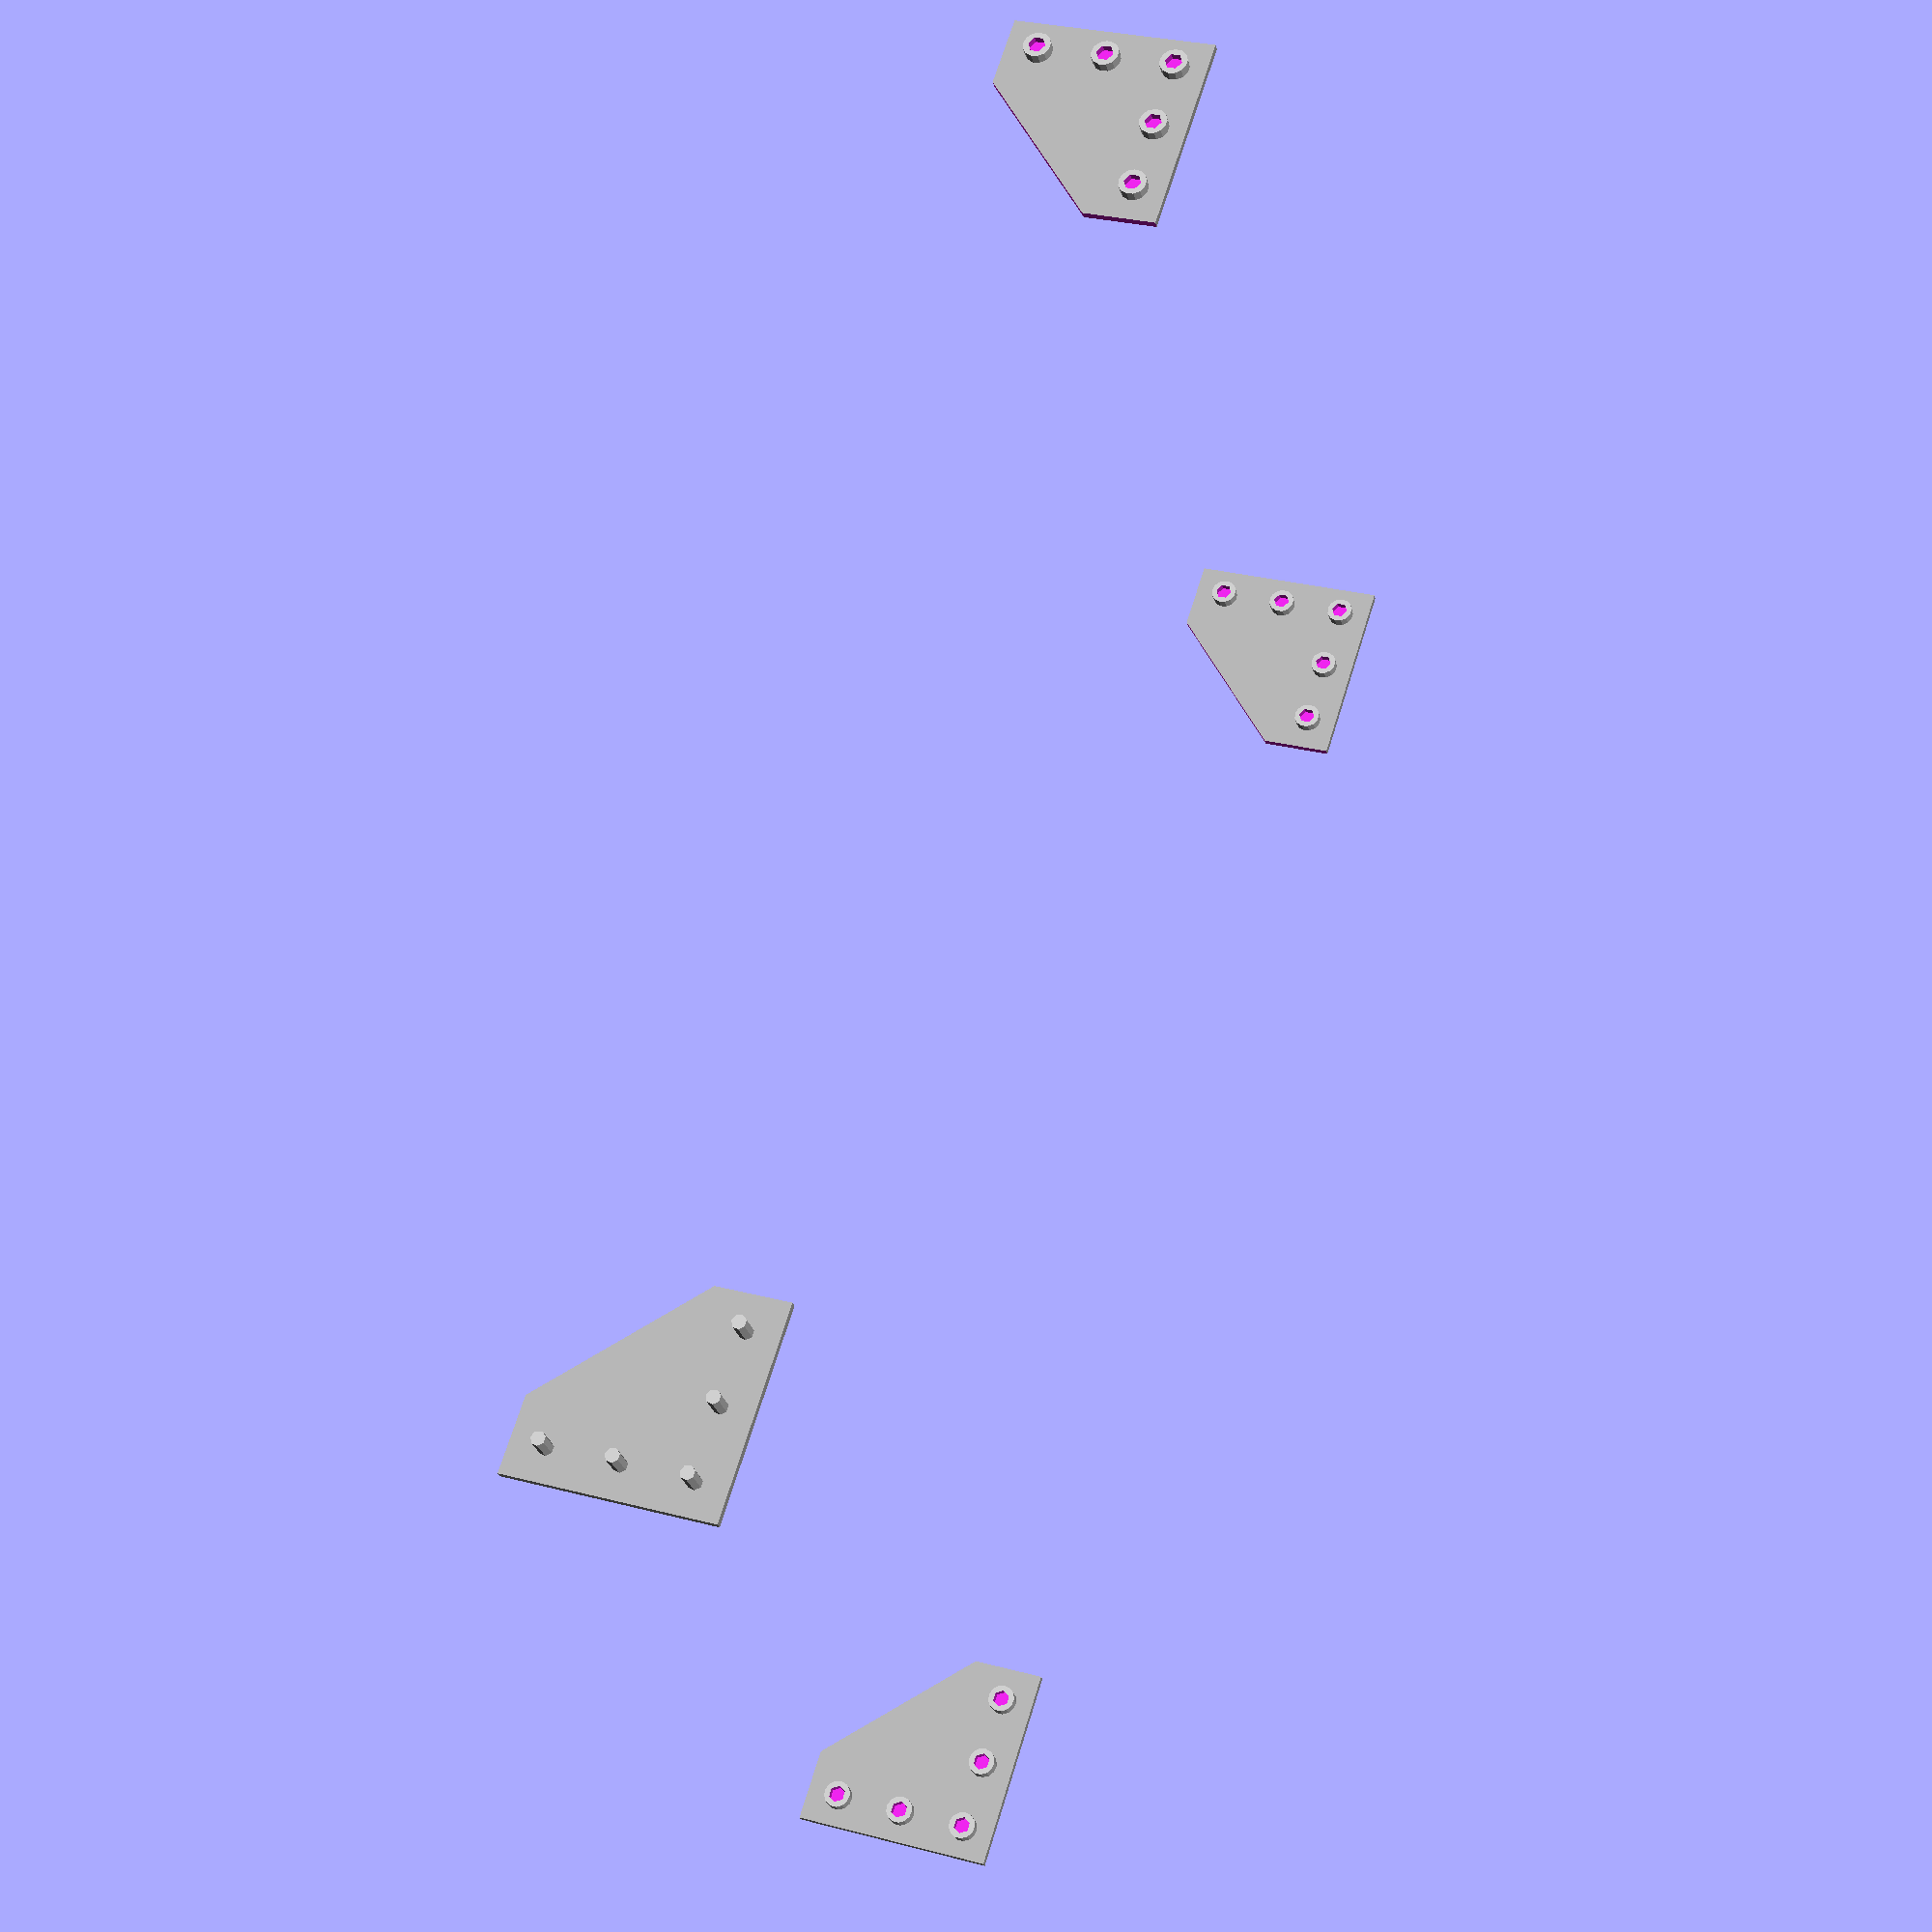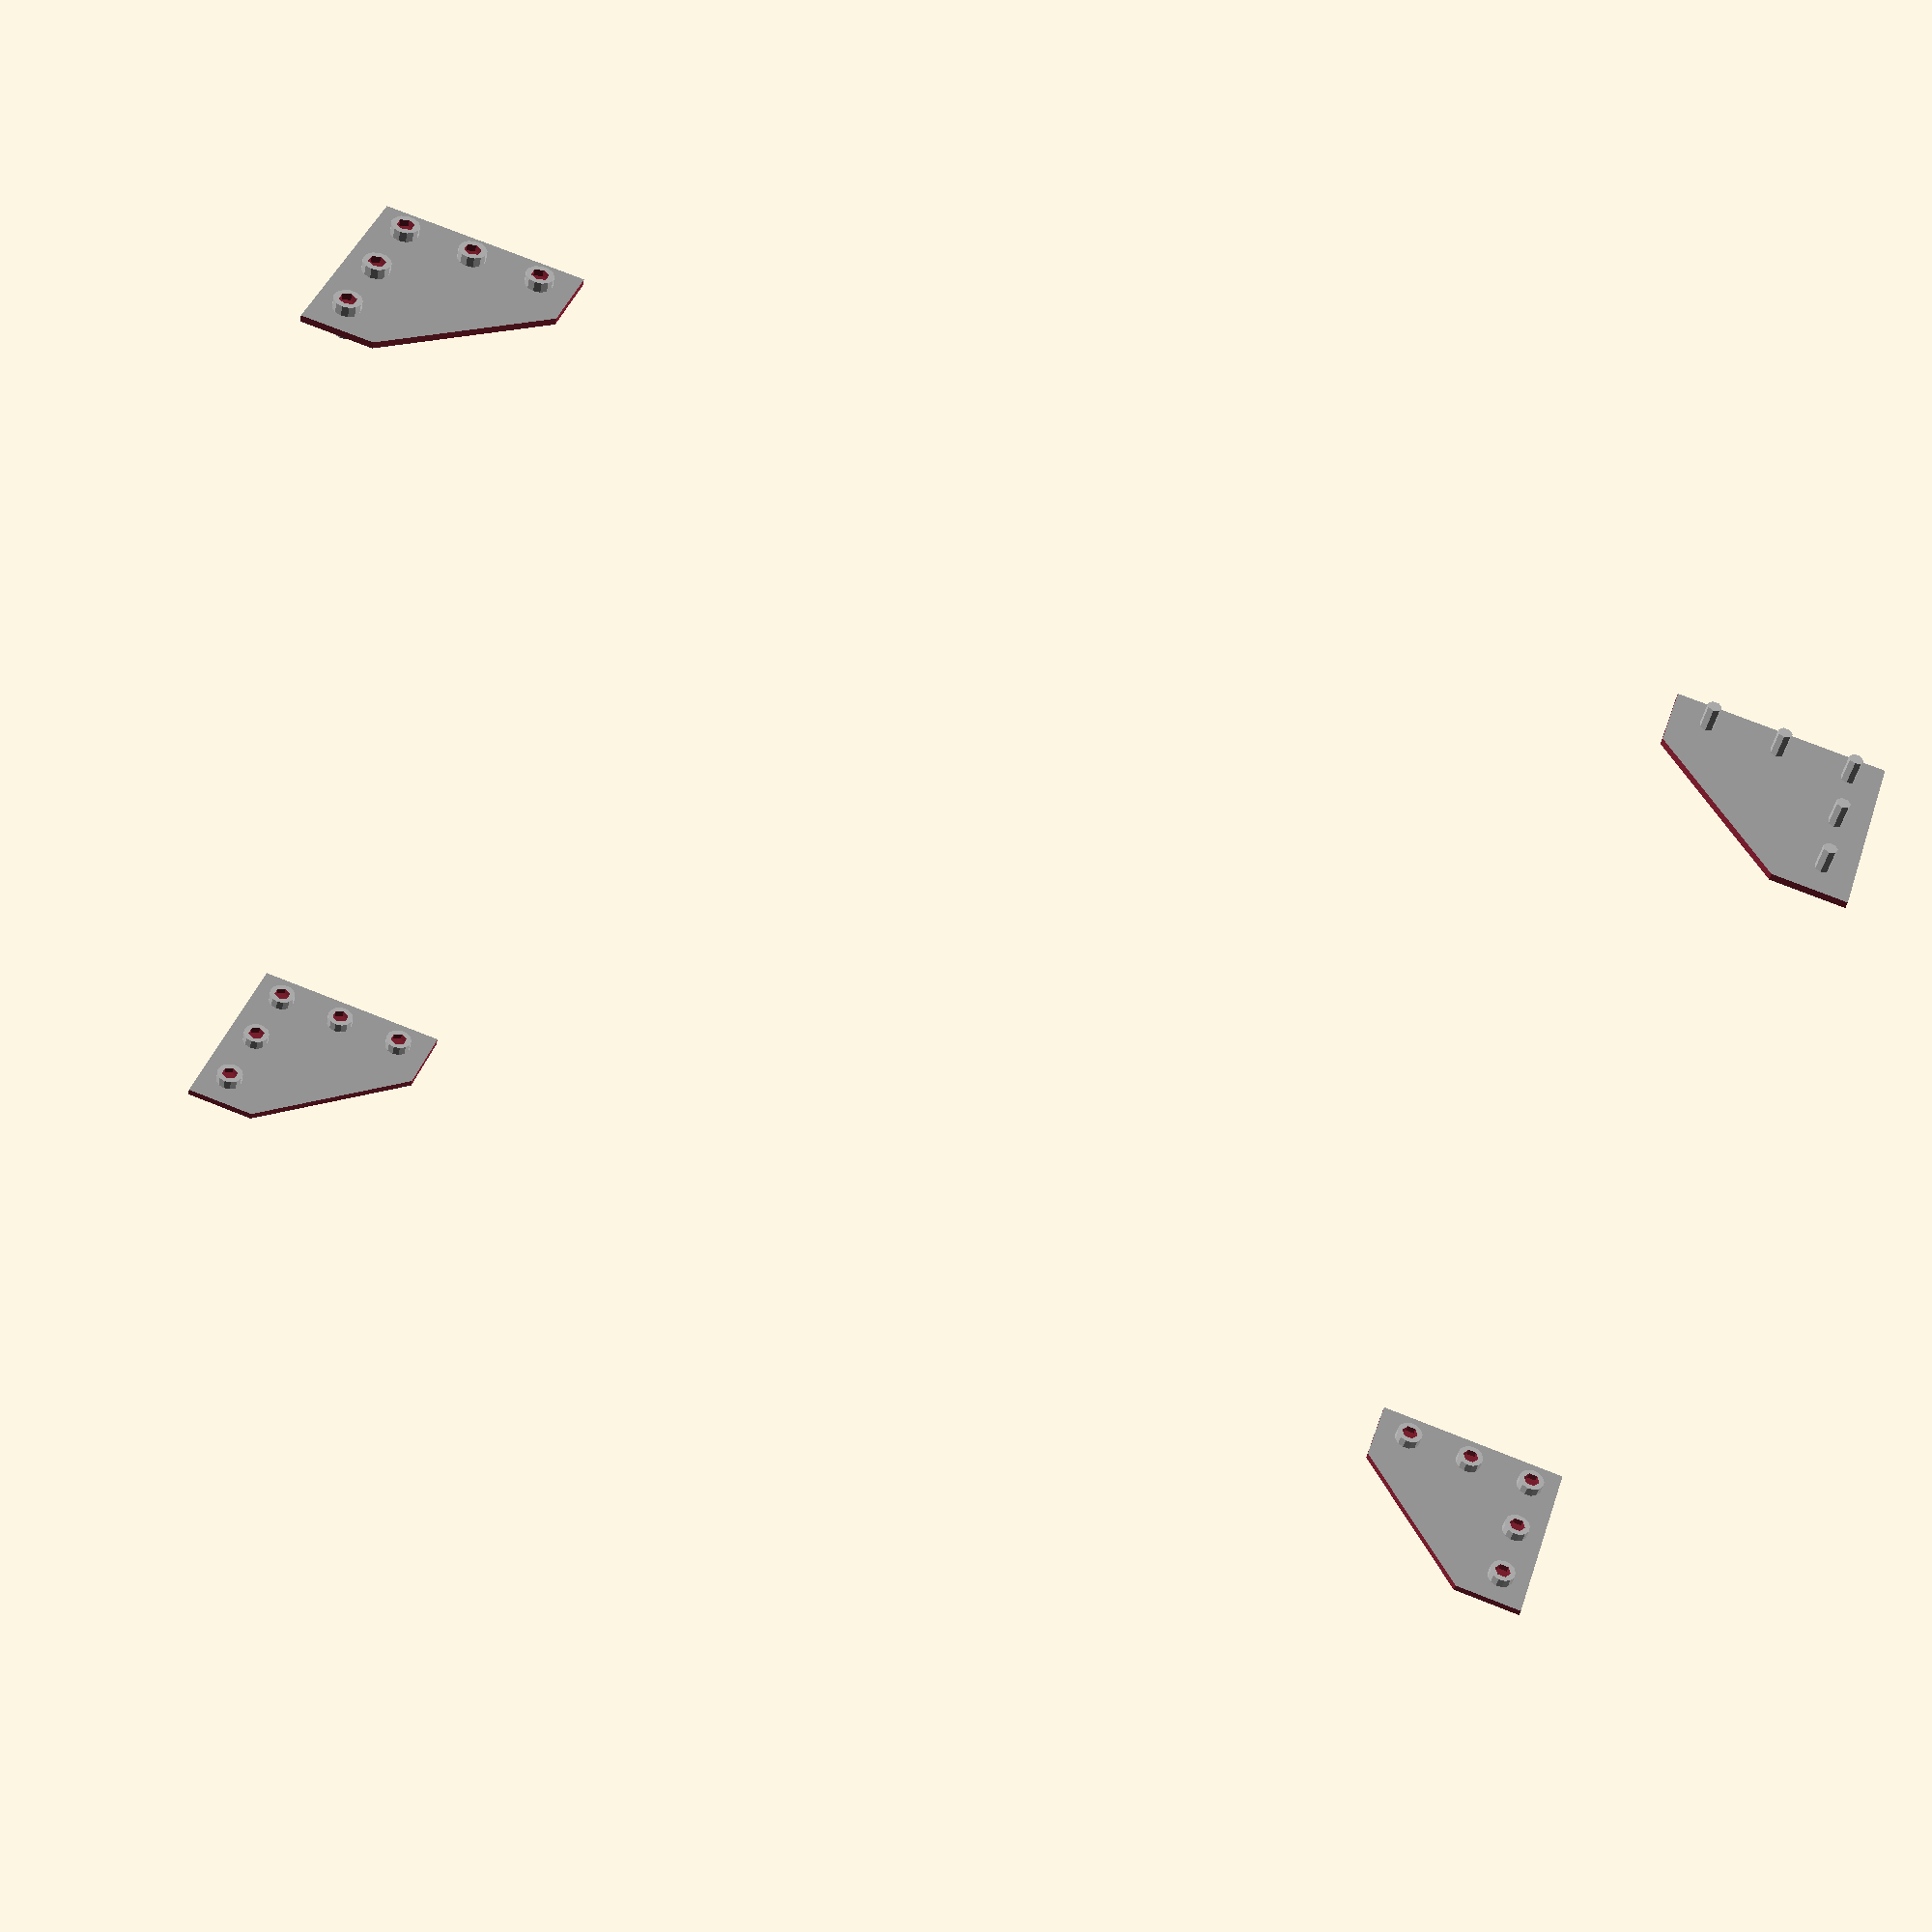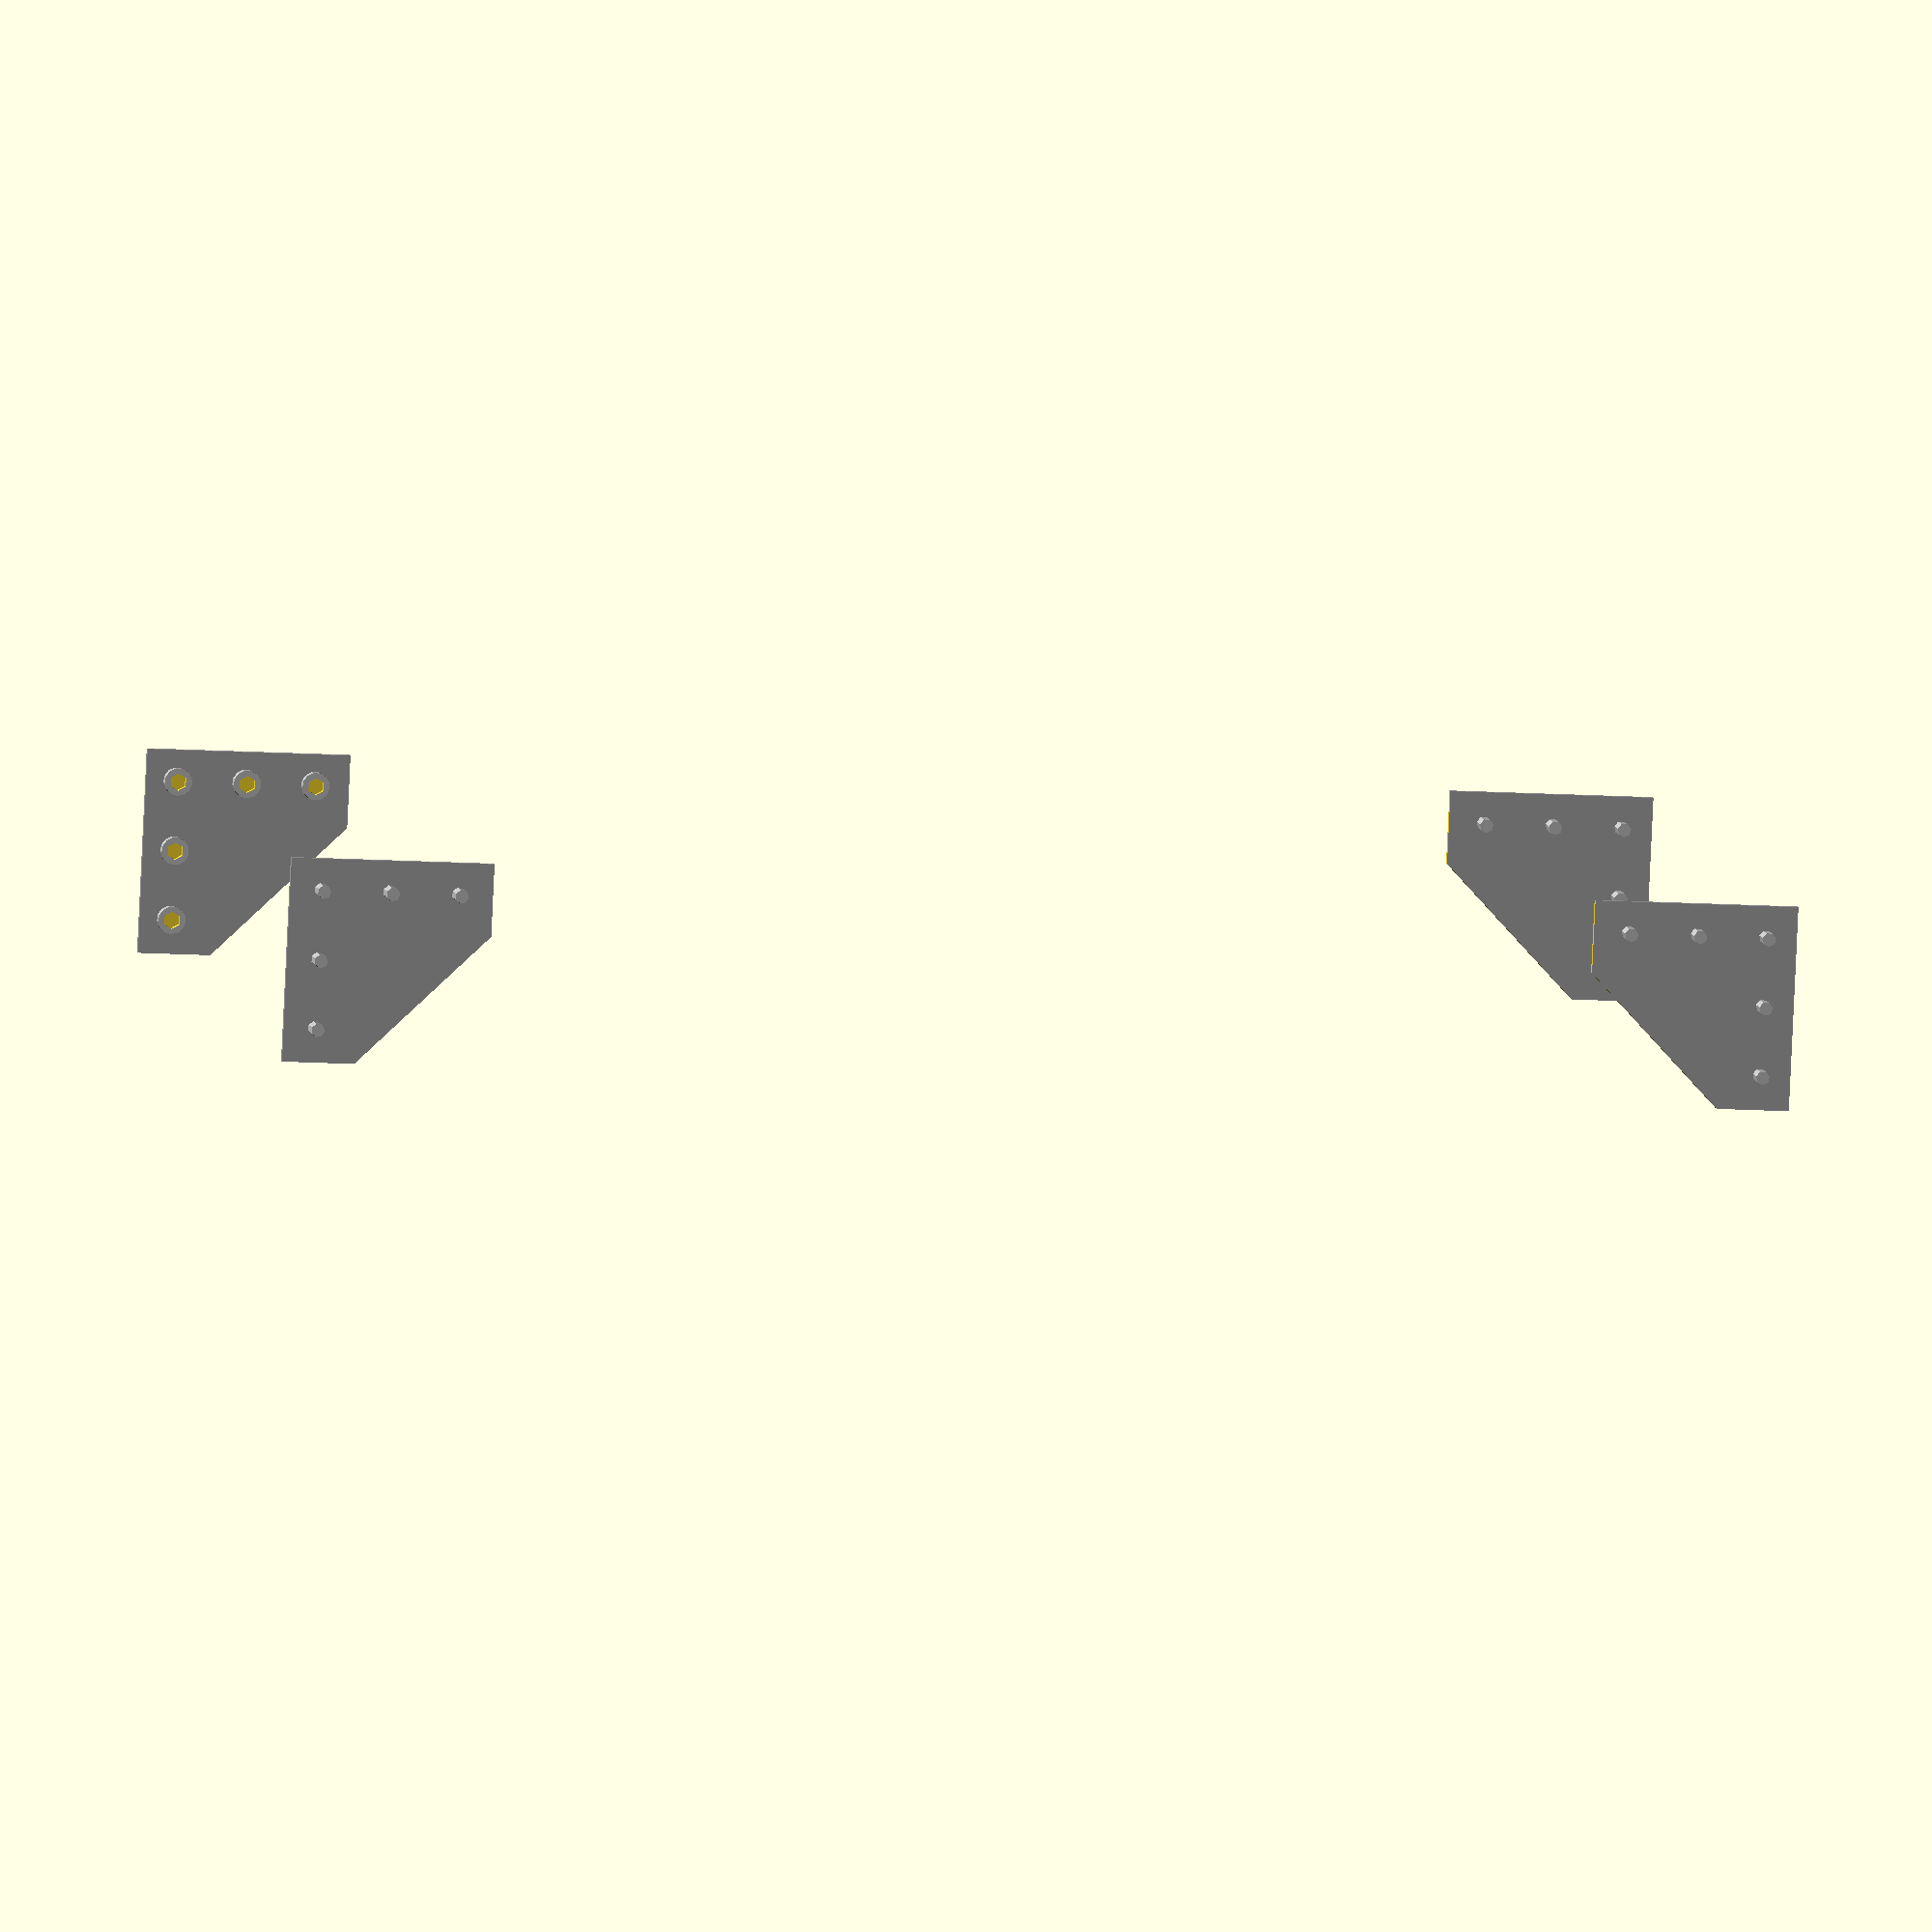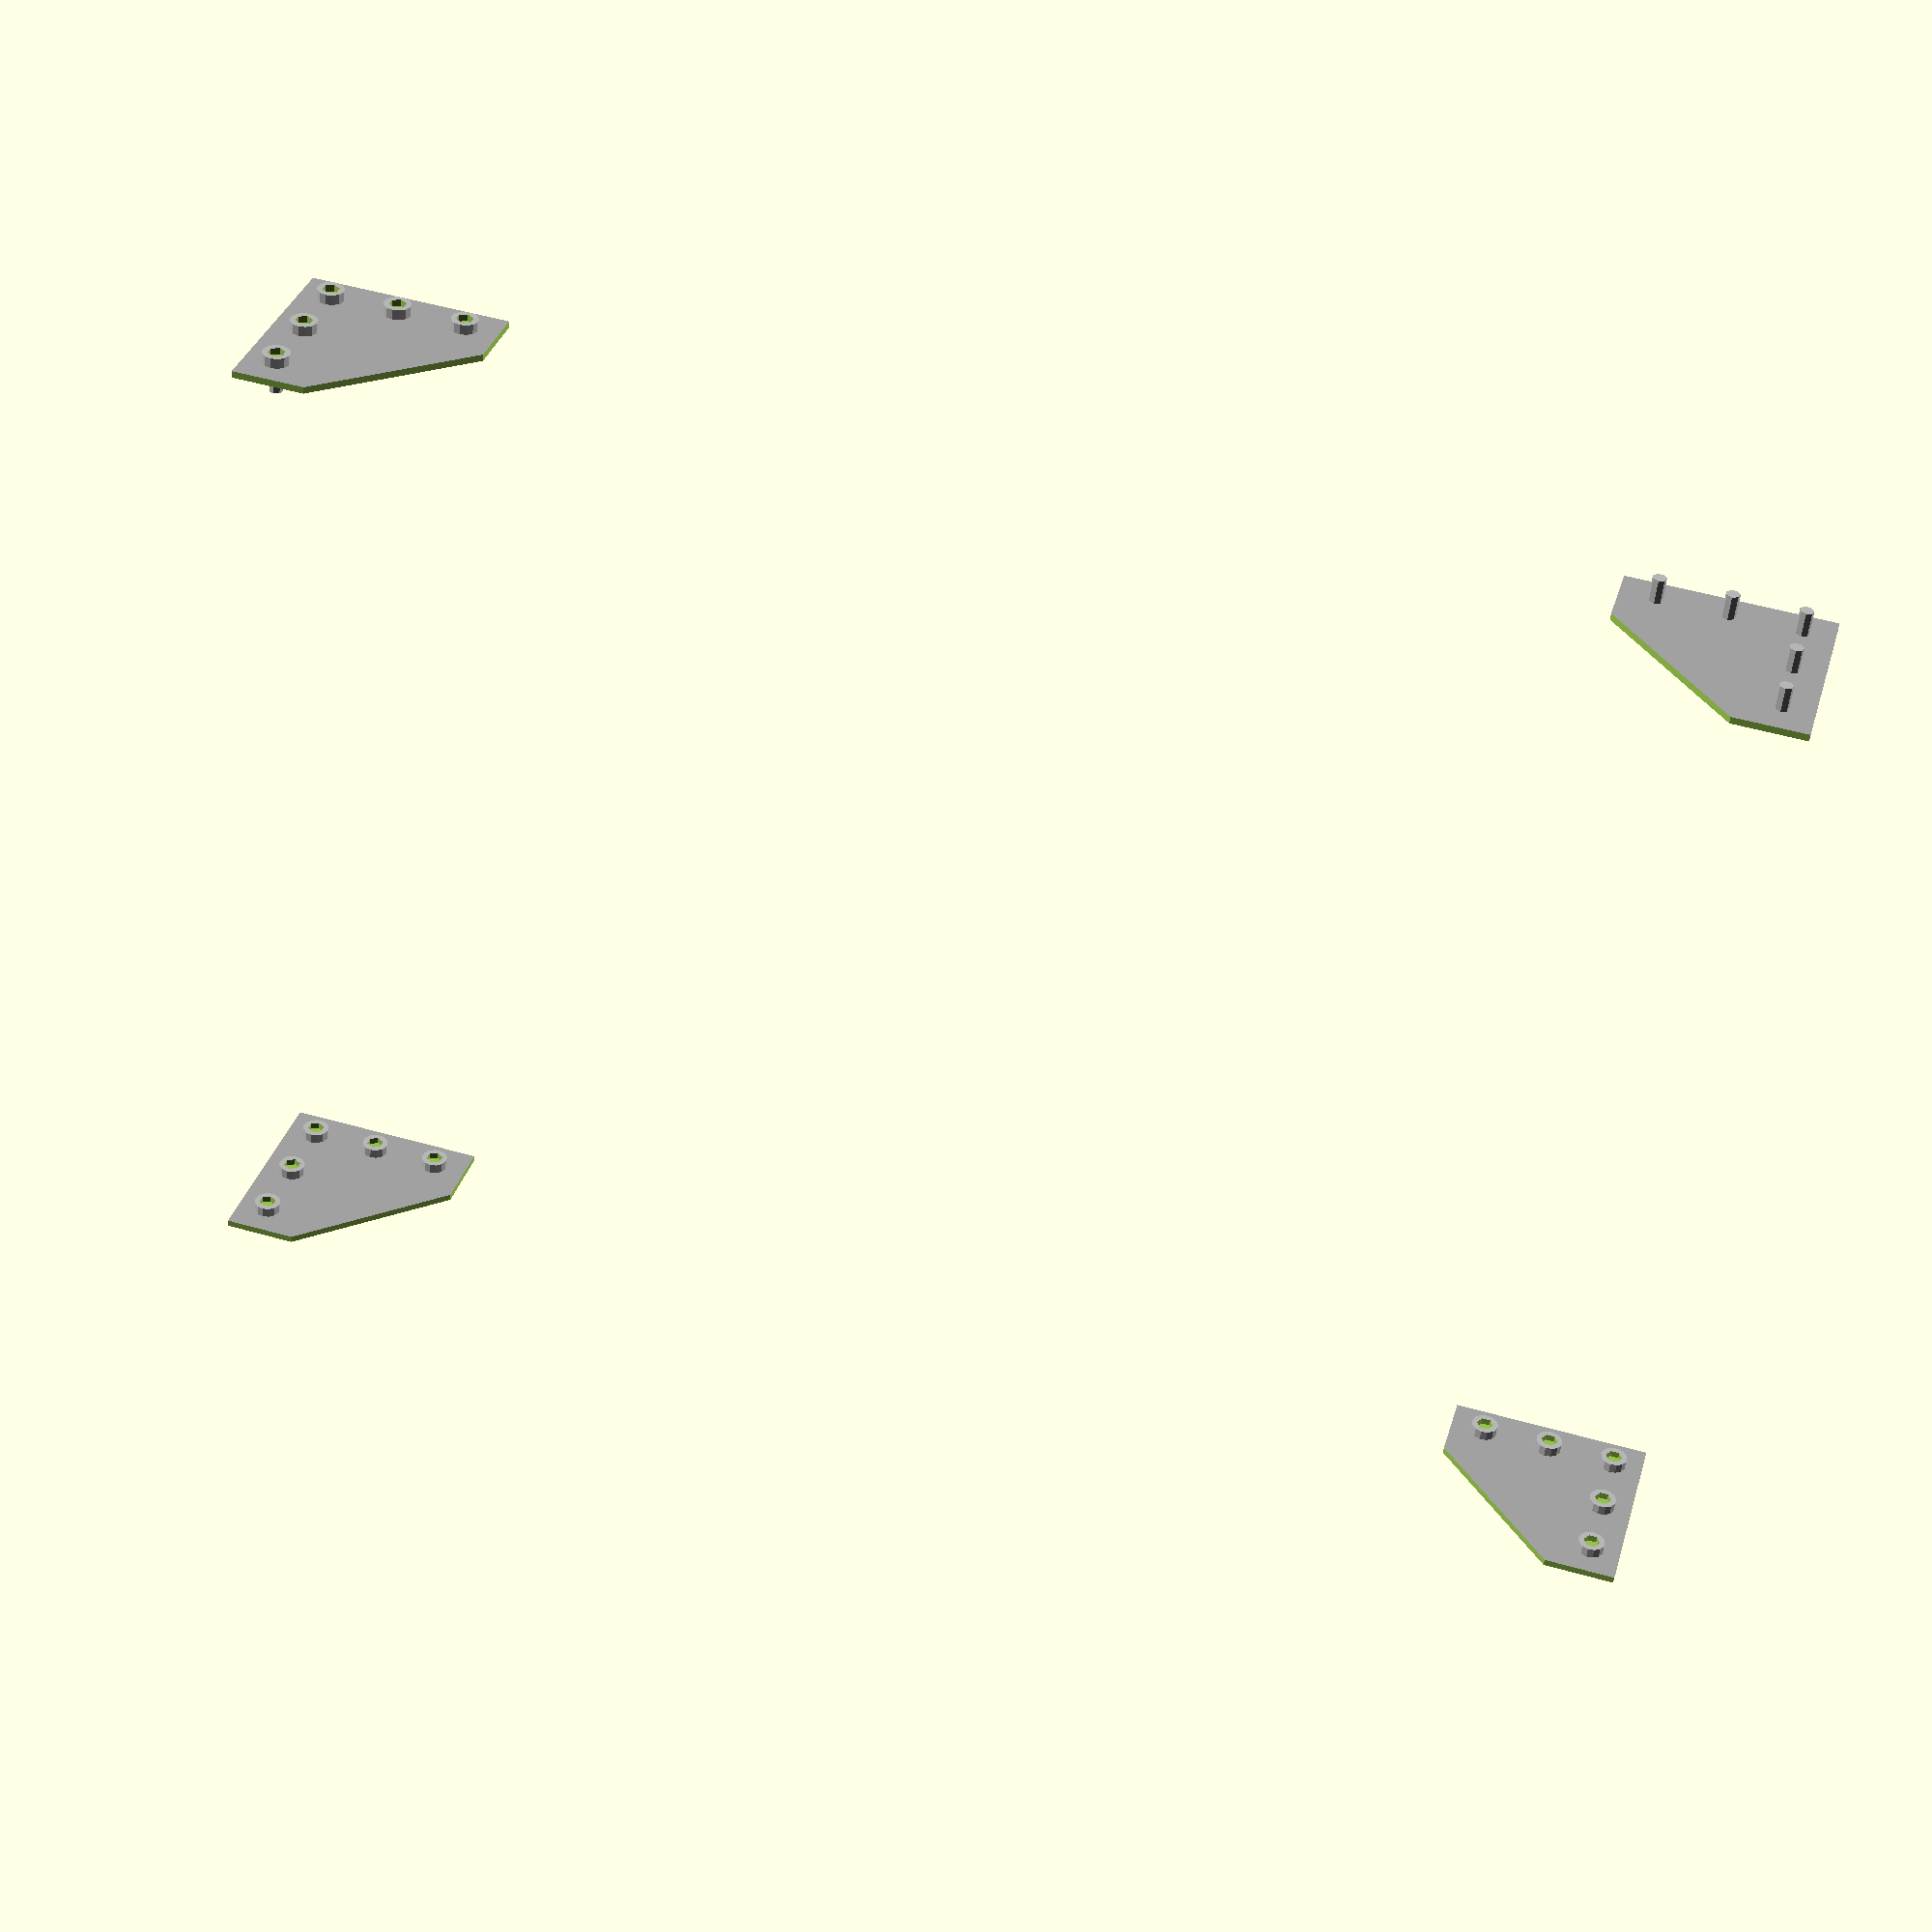
<openscad>
/*
Mount plate for CoreXY top profile
*/
module MountPlate (){
difference (){
    color( "DarkGray", 1 ) {
     translate ([1,1,0]) {
     cube ([80,80,2]) ; 
     }  
    }
    translate ([81,1,-1]) {
    rotate ([0,0,45]) {
    cube ([160,160,4]) ; 
    }}
    translate ([60,0,-1]) {
    cube ([60,60,4]) ; 
    }
    translate ([0,60,-1]) {
    cube ([60,60,4]) ; 
    }
    }
    
    


       translate ([10,10,5]){
           rotate ([180,0,0]){
   difference (){ 
     
     union (){
     color( "Silver", 1 ) {
     cylinder(h = 3, d = 8,  center = false); 
     cylinder(h = 12, d = 4,  center = false);          
    }}
    translate ([0,0,-2]){
    cylinder(h = 4, d = 5, $fn=6, center = false);
    
    }
    }
    
    }}
       translate ([30,10,5]){
           rotate ([180,0,0]){
   difference (){ 
     
     union (){
     color( "Silver", 1 ) {
     cylinder(h = 3, d = 8,  center = false); 
     cylinder(h = 12, d = 4,  center = false);          
    }}
    translate ([0,0,-2]){
    cylinder(h = 4, d = 5, $fn=6, center = false);
    
    }
    }
    
    }}
           translate ([50,10,5]){
           rotate ([180,0,0]){
   difference (){ 
     
     union (){
     color( "Silver", 1 ) {
     cylinder(h = 3, d = 8,  center = false); 
     cylinder(h = 12, d = 4,  center = false);          
    }}
    translate ([0,0,-2]){
    cylinder(h = 4, d = 5, $fn=6, center = false);
    
    }
    }
    
    }}
               translate ([10,30,5]){
           rotate ([180,0,0]){
   difference (){ 
     
     union (){
     color( "Silver", 1 ) {
     cylinder(h = 3, d = 8,  center = false); 
     cylinder(h = 12, d = 4,  center = false);          
    }}
    translate ([0,0,-2]){
    cylinder(h = 4, d = 5, $fn=6, center = false);
    
    }
    }
    
    }}
               translate ([10,50,5]){
           rotate ([180,0,0]){
   difference (){ 
     
     union (){
     color( "Silver", 1 ) {
     cylinder(h = 3, d = 8,  center = false); 
     cylinder(h = 12, d = 4,  center = false);          
    }}
    translate ([0,0,-2]){
    cylinder(h = 4, d = 5, $fn=6, center = false);
    
    }
    }
    
    }}
}



translate ([0,20,410]) {
    rotate ([270,0,0]) {
MountPlate ();
    }}
translate ([440,20,410]) {
    rotate ([270,90,0]) {
MountPlate ();
    }}    
    
translate ([0,320,410]) {
    rotate ([90,90,0]) {
MountPlate ();
    }}
    translate ([440,320,410]) {
    rotate ([270,90,0]) {
MountPlate ();
    }}

</openscad>
<views>
elev=331.2 azim=323.4 roll=291.5 proj=p view=solid
elev=320.2 azim=347.4 roll=197.6 proj=p view=solid
elev=264.3 azim=172.0 roll=182.7 proj=o view=wireframe
elev=325.5 azim=354.5 roll=195.7 proj=p view=wireframe
</views>
